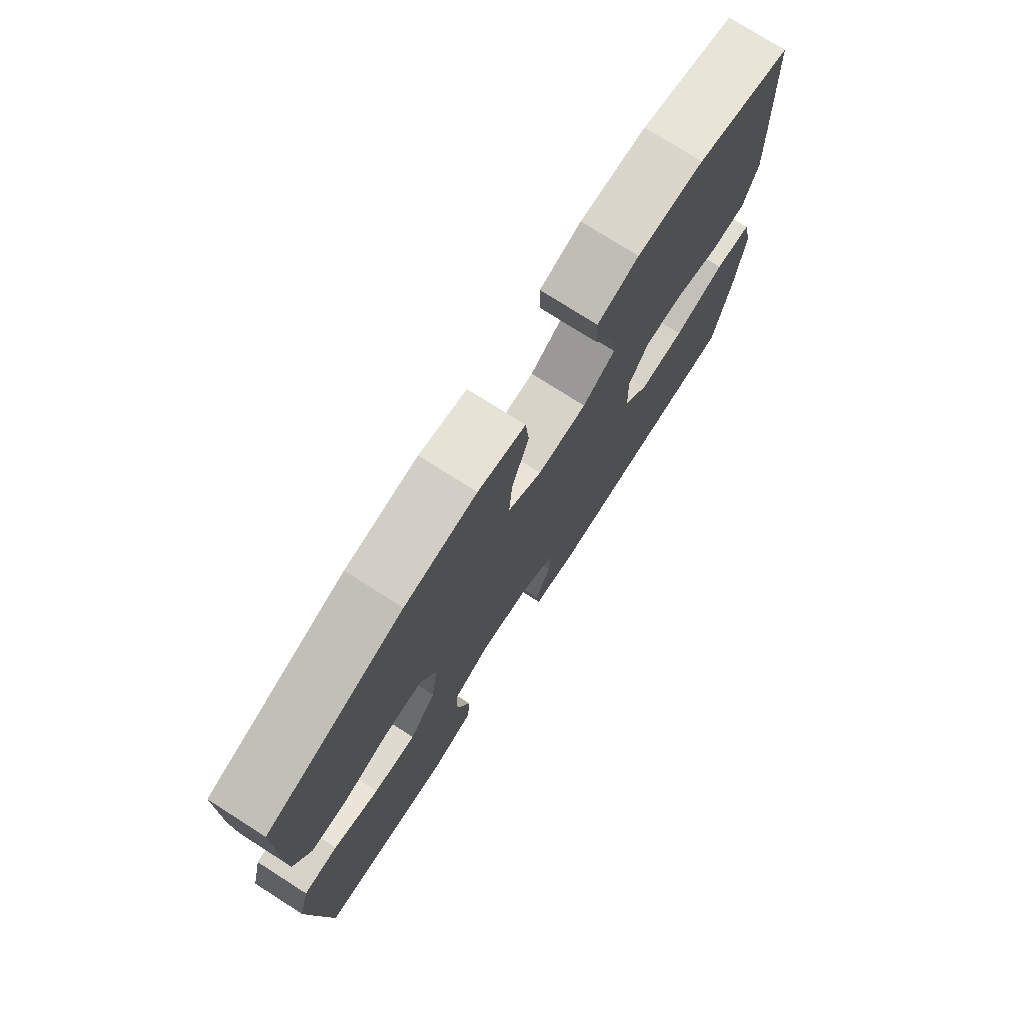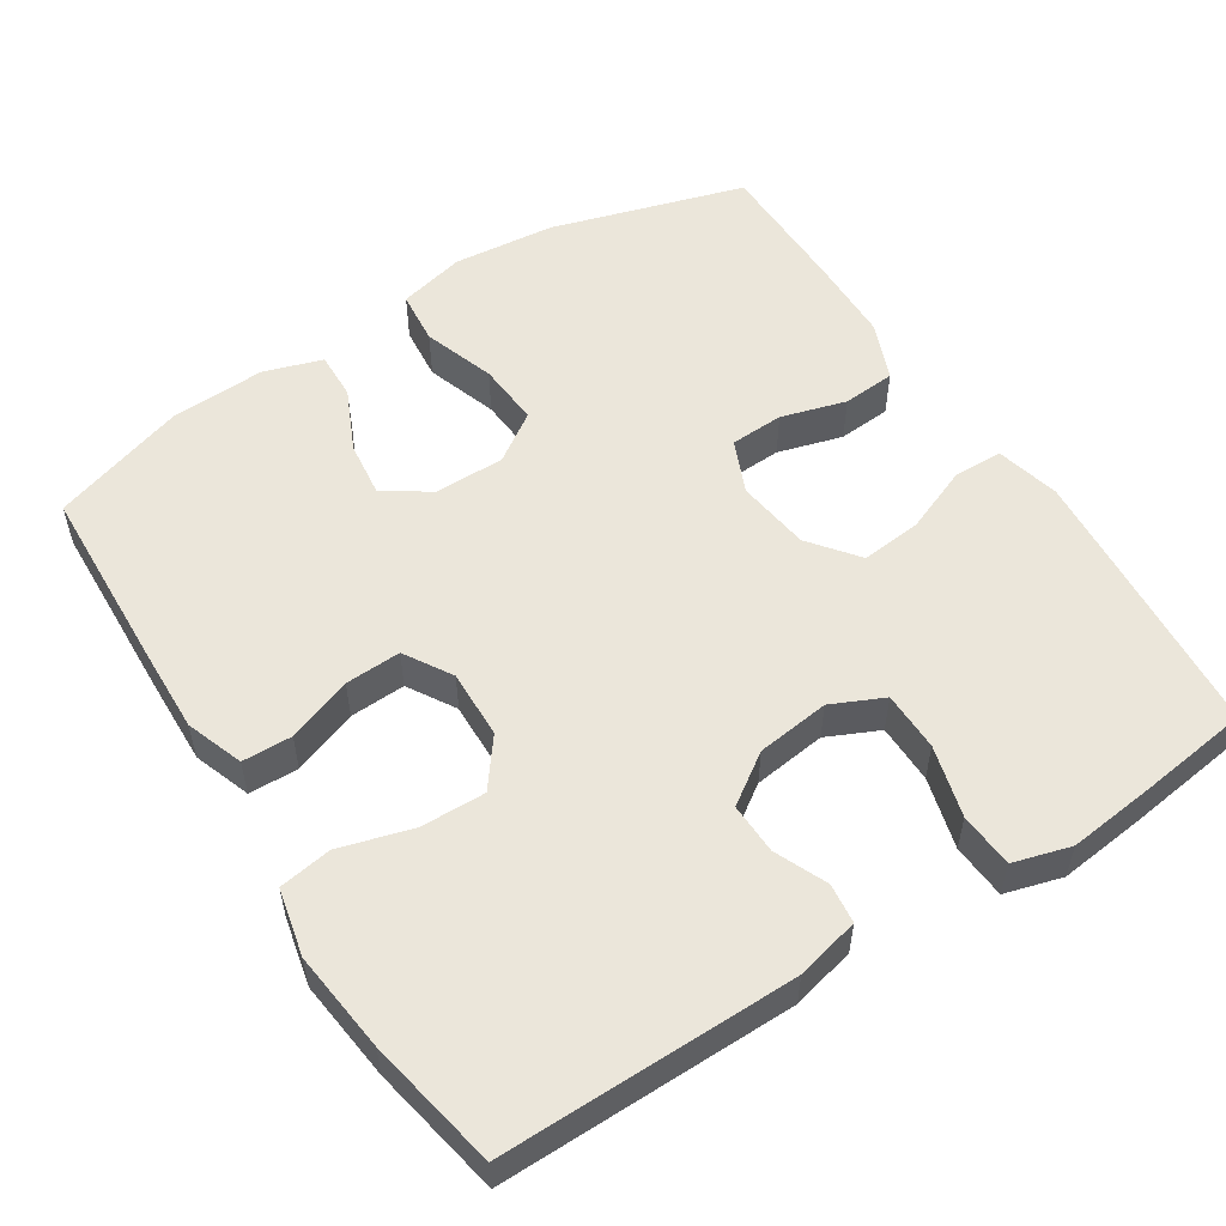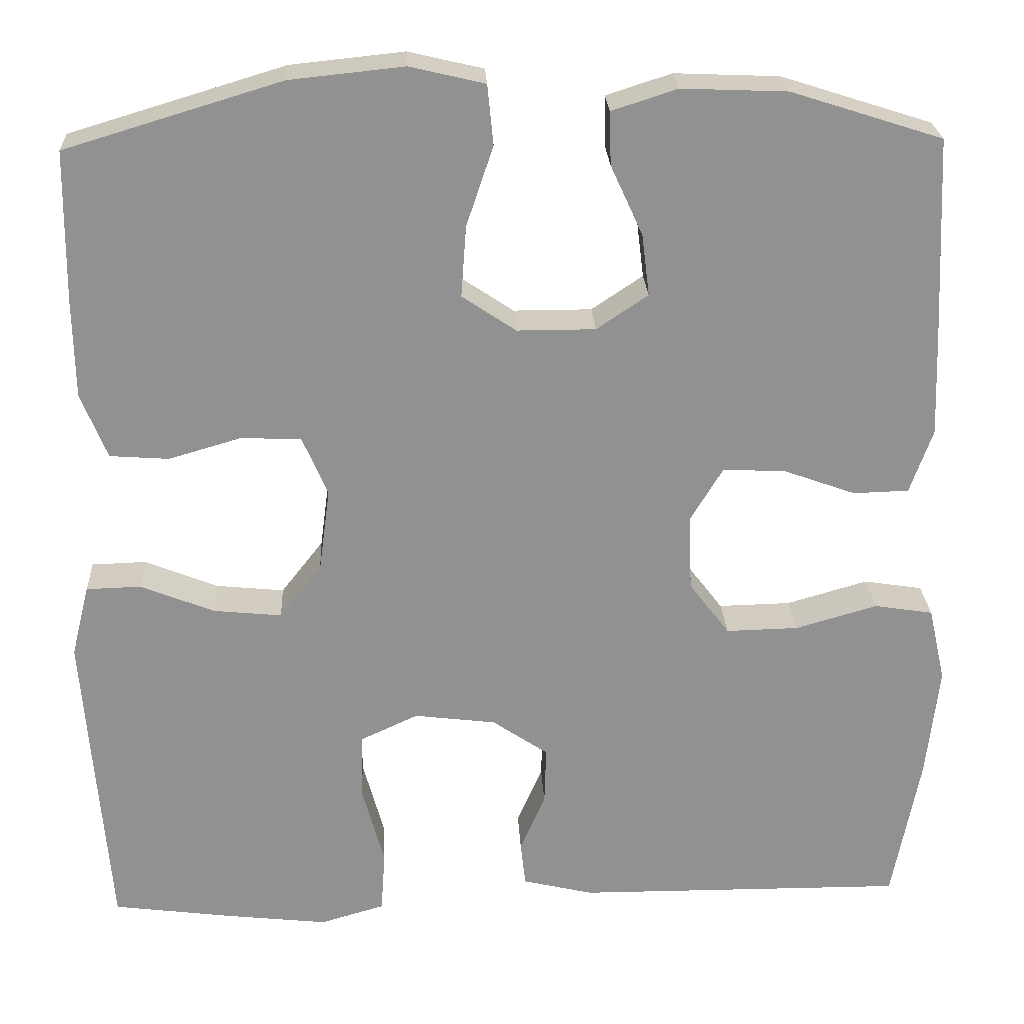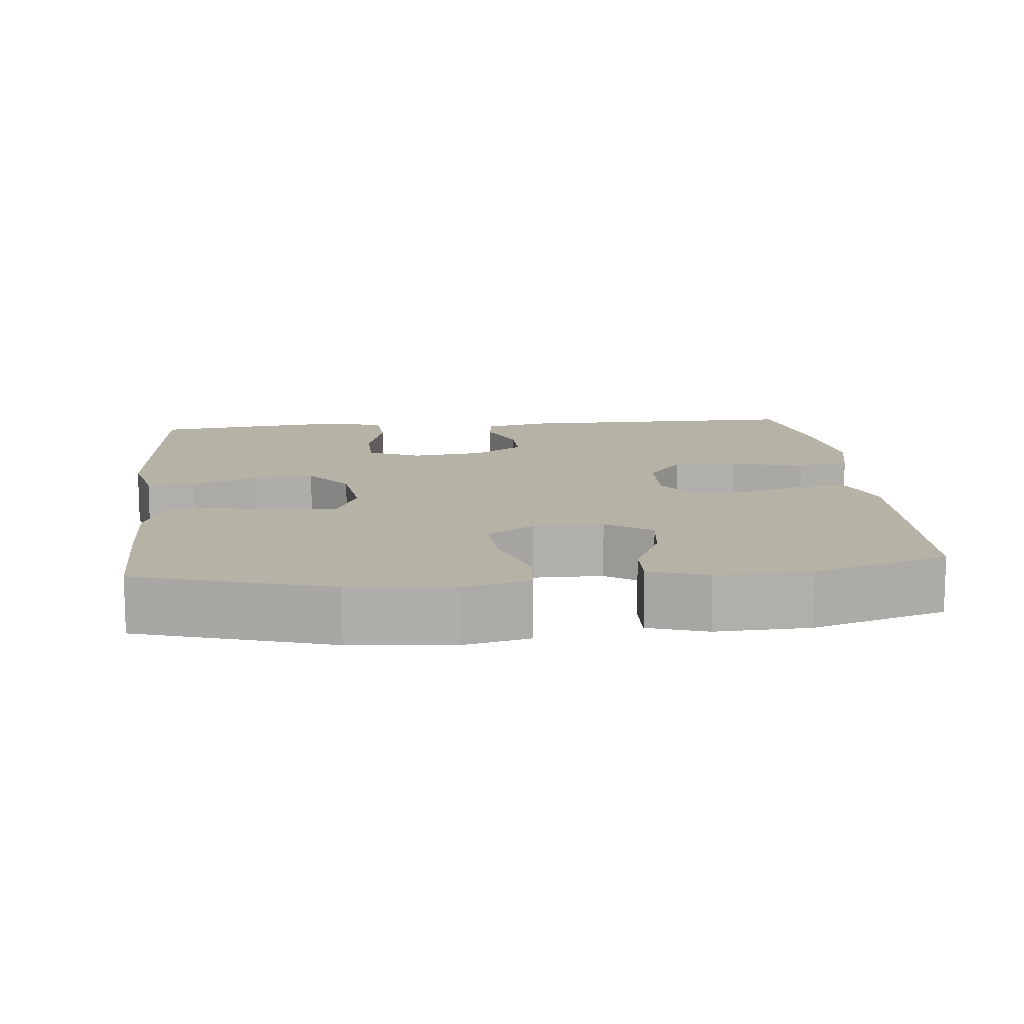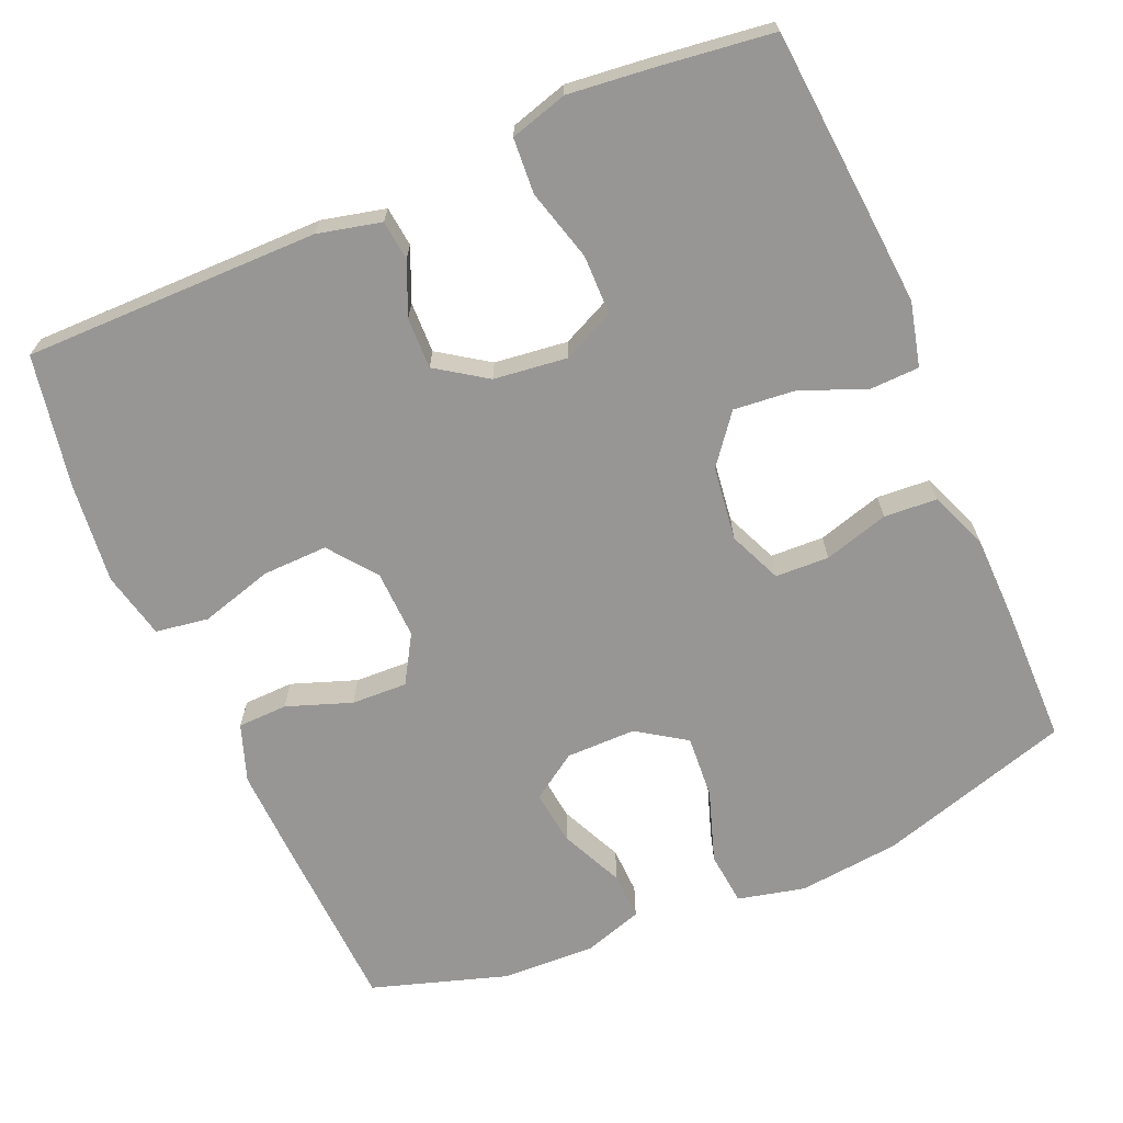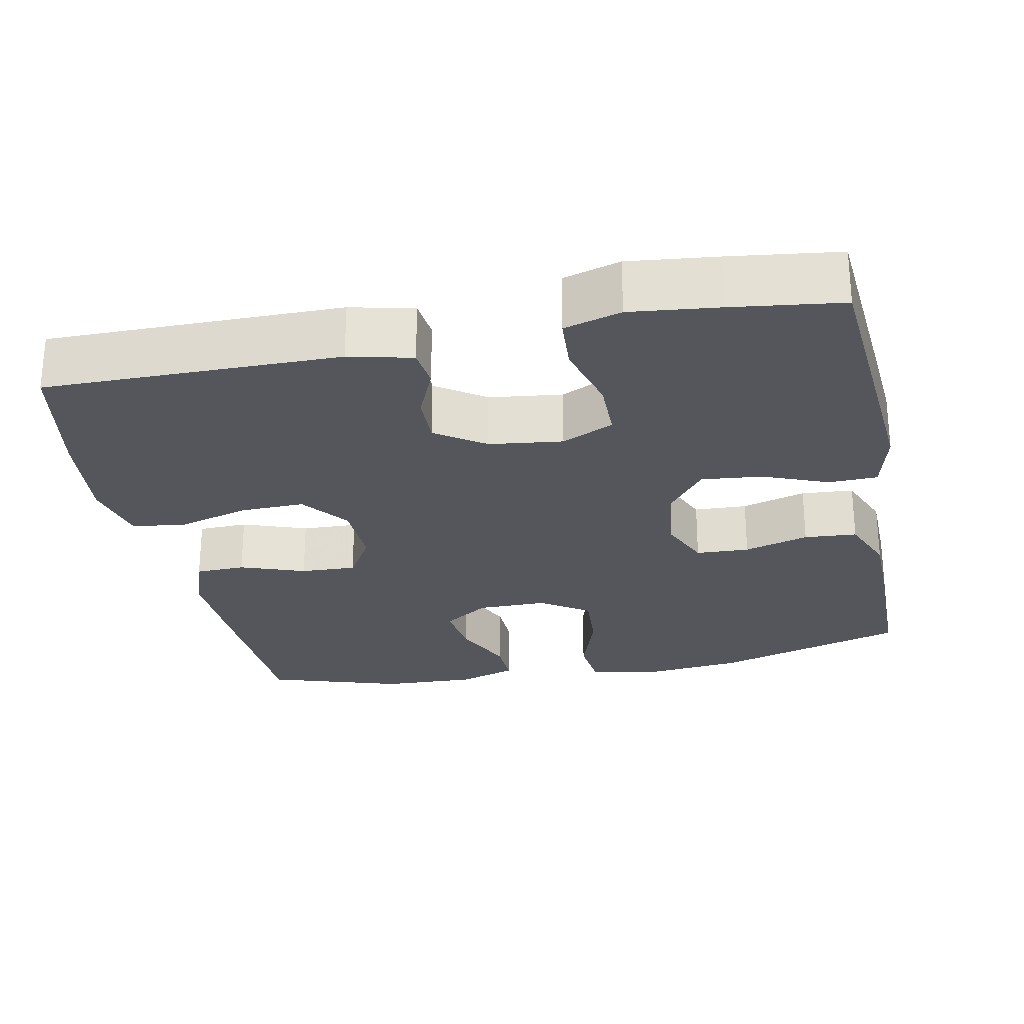
<metadata>
{"format":"obj","ext":"obj","renderer":"f3d","projection":"perspective","resolution":1024,"background":"white","views":[{"elev":76.1,"azim":-57.5,"up":"+Z"},{"elev":54.8,"azim":147.3,"up":"+Y"},{"elev":24.1,"azim":-2.8,"up":"+Z"},{"elev":12.3,"azim":-5.7,"up":"+Y"},{"elev":-67.8,"azim":-156.6,"up":"+Y"},{"elev":-26.2,"azim":-168.5,"up":"+Y"}]}
</metadata>
<code>
v -0.5 0.07 0.5
v -0.244 0.07 0.577
v -0.109 0.07 0.591
v -0.02 0.07 0.57
v -0.013 0.07 0.499
v -0.045 0.07 0.404
v -0.051 0.07 0.32
v 0.013 0.07 0.277
v 0.106 0.07 0.277
v 0.167 0.07 0.318
v 0.158 0.07 0.391
v 0.12 0.07 0.474
v 0.118 0.07 0.537
v 0.196 0.07 0.562
v 0.321 0.07 0.557
v 0.5 0.07 0.5
v 0.511 0.07 0.256
v 0.515 0.07 0.139
v 0.488 0.07 0.063
v 0.422 0.07 0.061
v 0.336 0.07 0.092
v 0.262 0.07 0.095
v 0.224 0.07 0.032
v 0.227 0.07 -0.059
v 0.275 0.07 -0.122
v 0.361 0.07 -0.12
v 0.458 0.07 -0.092
v 0.528 0.07 -0.103
v 0.548 0.07 -0.192
v 0.533 0.07 -0.326
v 0.5 0.07 -0.5
v 0.109 0.07 -0.498
v 0.025 0.07 -0.478
v 0.019 0.07 -0.425
v 0.049 0.07 -0.356
v 0.051 0.07 -0.288
v -0.015 0.07 -0.243
v -0.112 0.07 -0.231
v -0.181 0.07 -0.263
v -0.182 0.07 -0.342
v -0.156 0.07 -0.437
v -0.161 0.07 -0.51
v -0.237 0.07 -0.532
v -0.354 0.07 -0.519
v -0.5 0.07 -0.5
v -0.519 0.07 -0.262
v -0.529 0.07 -0.131
v -0.508 0.07 -0.046
v -0.443 0.07 -0.044
v -0.356 0.07 -0.079
v -0.275 0.07 -0.087
v -0.225 0.07 -0.023
v -0.212 0.07 0.075
v -0.242 0.07 0.145
v -0.313 0.07 0.148
v -0.399 0.07 0.123
v -0.469 0.07 0.128
v -0.5 0.07 0.205
v -0.502 0.07 0.321
v -0.5 0 0.5
v -0.244 0 0.577
v -0.109 0 0.591
v -0.02 0 0.57
v -0.013 0 0.499
v -0.045 0 0.404
v -0.051 0 0.32
v 0.013 0 0.277
v 0.106 0 0.277
v 0.167 0 0.318
v 0.158 0 0.391
v 0.12 0 0.474
v 0.118 0 0.537
v 0.196 0 0.562
v 0.321 0 0.557
v 0.5 0 0.5
v 0.511 0 0.256
v 0.515 0 0.139
v 0.488 0 0.063
v 0.422 0 0.061
v 0.336 0 0.092
v 0.262 0 0.095
v 0.224 0 0.032
v 0.227 0 -0.059
v 0.275 0 -0.122
v 0.361 0 -0.12
v 0.458 0 -0.092
v 0.528 0 -0.103
v 0.548 0 -0.192
v 0.533 0 -0.326
v 0.5 0 -0.5
v 0.109 0 -0.498
v 0.025 0 -0.478
v 0.019 0 -0.425
v 0.049 0 -0.356
v 0.051 0 -0.288
v -0.015 0 -0.243
v -0.112 0 -0.231
v -0.181 0 -0.263
v -0.182 0 -0.342
v -0.156 0 -0.437
v -0.161 0 -0.51
v -0.237 0 -0.532
v -0.354 0 -0.519
v -0.5 0 -0.5
v -0.519 0 -0.262
v -0.529 0 -0.131
v -0.508 0 -0.046
v -0.443 0 -0.044
v -0.356 0 -0.079
v -0.275 0 -0.087
v -0.225 0 -0.023
v -0.212 0 0.075
v -0.242 0 0.145
v -0.313 0 0.148
v -0.399 0 0.123
v -0.469 0 0.128
v -0.5 0 0.205
v -0.502 0 0.321
f 55 56 57 58
f 54 55 58 59
f 47 48 49 50
f 47 50 51
f 46 47 51
f 45 46 51
f 44 45 51 52
f 40 41 42 43
f 39 40 43 44
f 32 33 34 35
f 32 35 36
f 31 32 36
f 30 31 36 37
f 26 27 28 29
f 25 26 29 30
f 18 19 20 21
f 18 21 22
f 17 18 22
f 16 17 22
f 15 16 22 23
f 11 12 13 14
f 10 11 14 15
f 3 4 5 6
f 3 6 7
f 2 3 7
f 54 59 1 2
f 53 54 2 7
f 52 53 7 8
f 39 44 52 8
f 38 39 8 9
f 37 38 9 10
f 25 30 37
f 24 25 37
f 23 24 37 10
f 10 15 23
f 117 116 115 114
f 118 117 114 113
f 109 108 107 106
f 110 109 106
f 110 106 105
f 110 105 104
f 111 110 104 103
f 102 101 100 99
f 103 102 99 98
f 94 93 92 91
f 95 94 91
f 95 91 90
f 96 95 90 89
f 88 87 86 85
f 89 88 85 84
f 80 79 78 77
f 81 80 77
f 81 77 76
f 81 76 75
f 82 81 75 74
f 73 72 71 70
f 74 73 70 69
f 65 64 63 62
f 66 65 62
f 66 62 61
f 61 60 118 113
f 66 61 113 112
f 67 66 112 111
f 67 111 103 98
f 68 67 98 97
f 69 68 97 96
f 96 89 84
f 96 84 83
f 69 96 83 82
f 82 74 69
f 1 60 61 2
f 2 61 62 3
f 3 62 63 4
f 4 63 64 5
f 5 64 65 6
f 6 65 66 7
f 7 66 67 8
f 8 67 68 9
f 9 68 69 10
f 10 69 70 11
f 11 70 71 12
f 12 71 72 13
f 13 72 73 14
f 14 73 74 15
f 15 74 75 16
f 16 75 76 17
f 17 76 77 18
f 18 77 78 19
f 19 78 79 20
f 20 79 80 21
f 21 80 81 22
f 22 81 82 23
f 23 82 83 24
f 24 83 84 25
f 25 84 85 26
f 26 85 86 27
f 27 86 87 28
f 28 87 88 29
f 29 88 89 30
f 30 89 90 31
f 31 90 91 32
f 32 91 92 33
f 33 92 93 34
f 34 93 94 35
f 35 94 95 36
f 36 95 96 37
f 37 96 97 38
f 38 97 98 39
f 39 98 99 40
f 40 99 100 41
f 41 100 101 42
f 42 101 102 43
f 43 102 103 44
f 44 103 104 45
f 45 104 105 46
f 46 105 106 47
f 47 106 107 48
f 48 107 108 49
f 49 108 109 50
f 50 109 110 51
f 51 110 111 52
f 52 111 112 53
f 53 112 113 54
f 54 113 114 55
f 55 114 115 56
f 56 115 116 57
f 57 116 117 58
f 58 117 118 59
f 59 118 60 1

</code>
